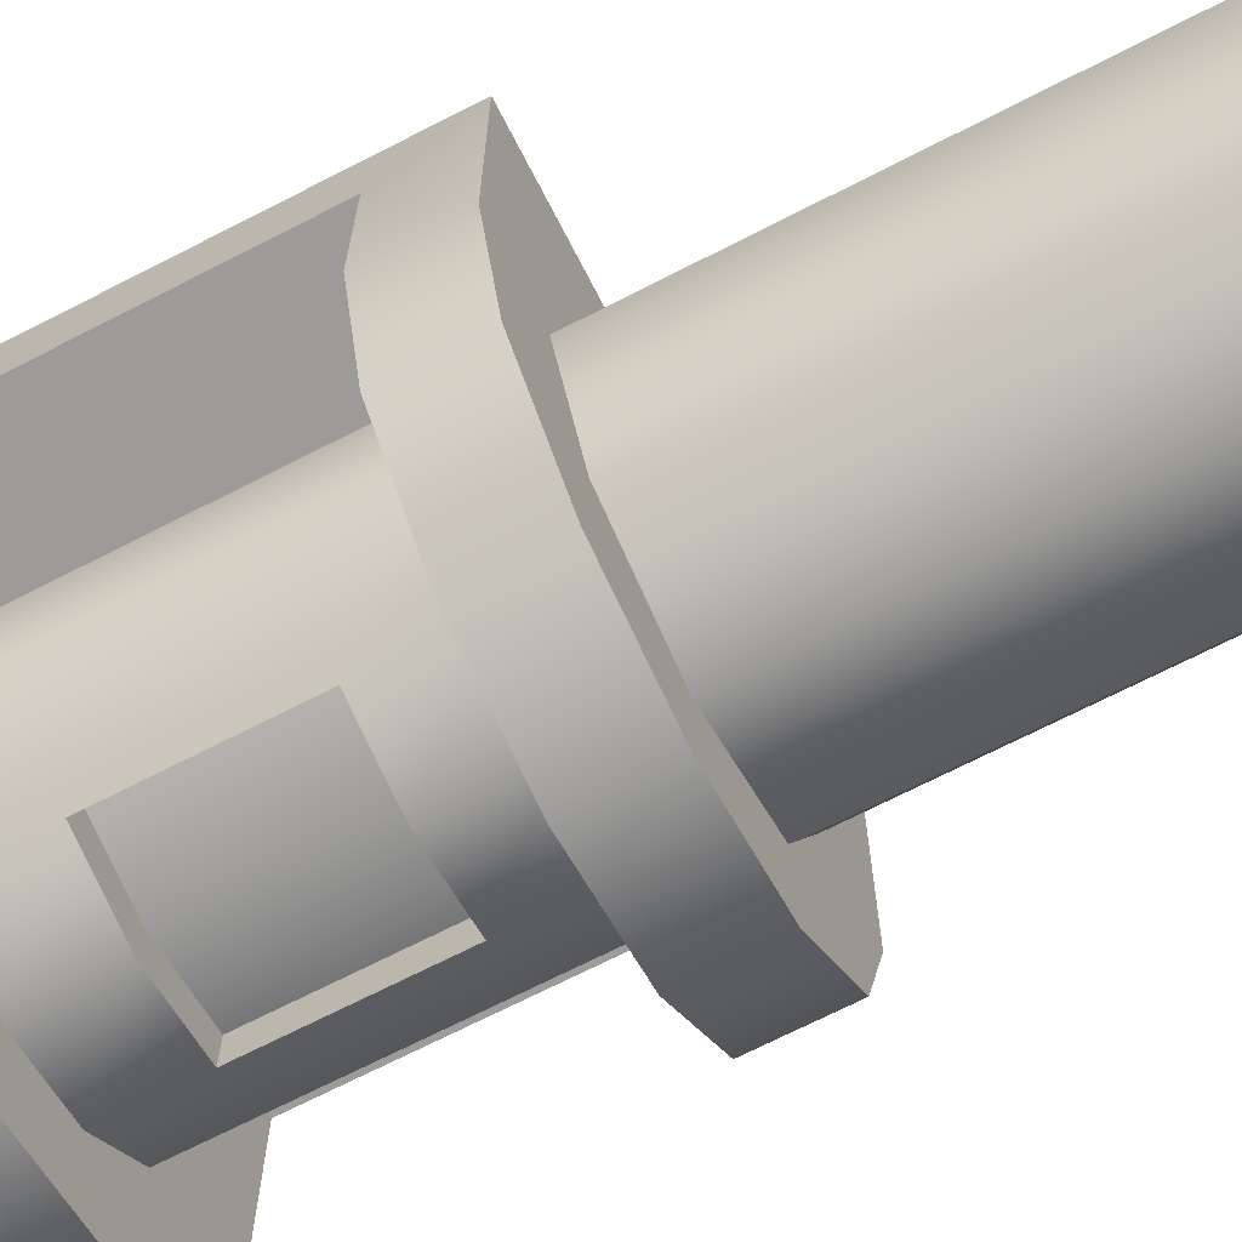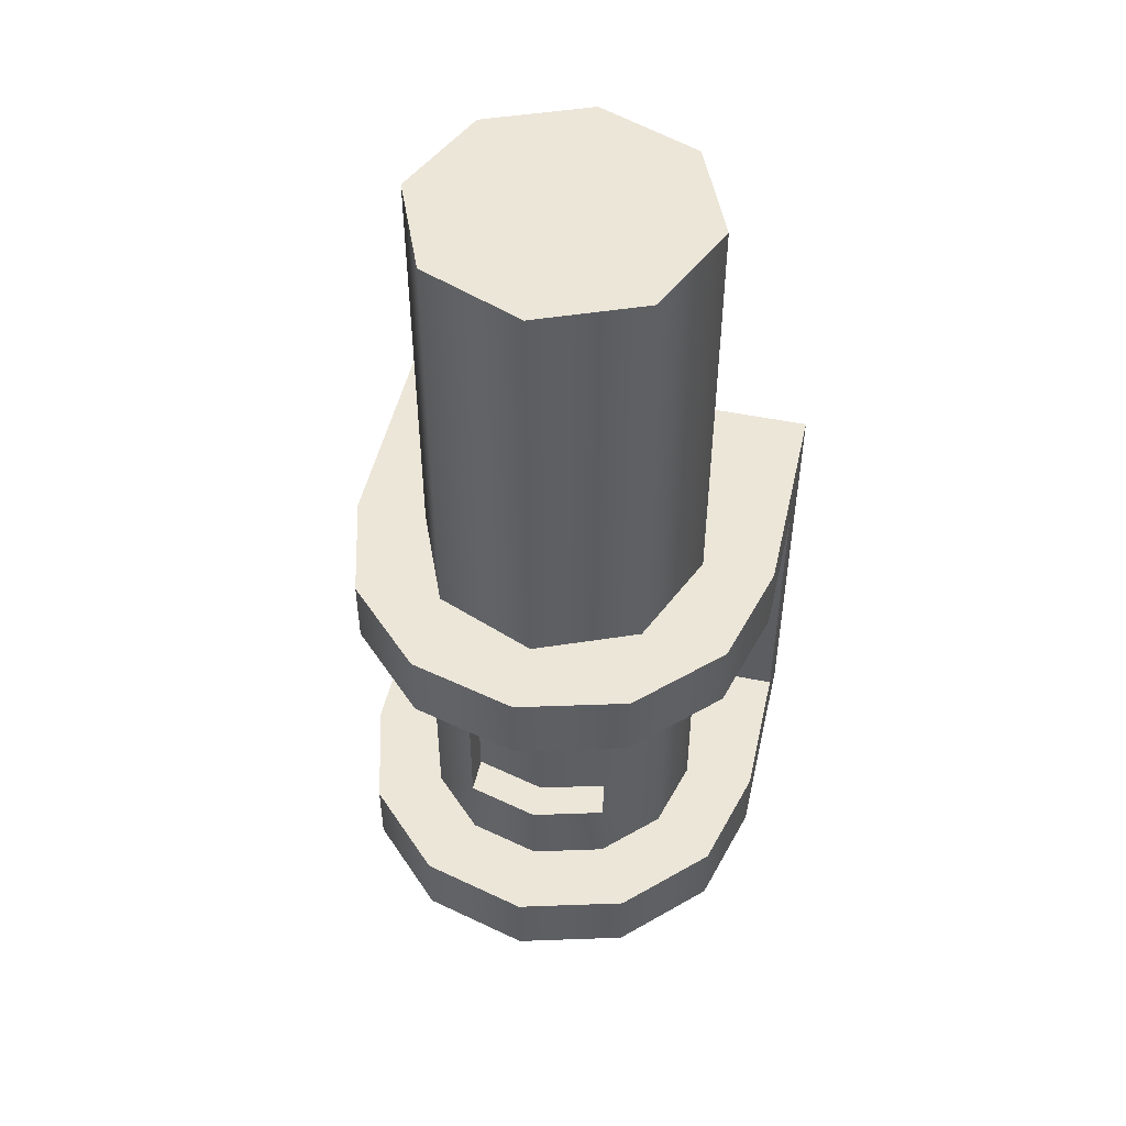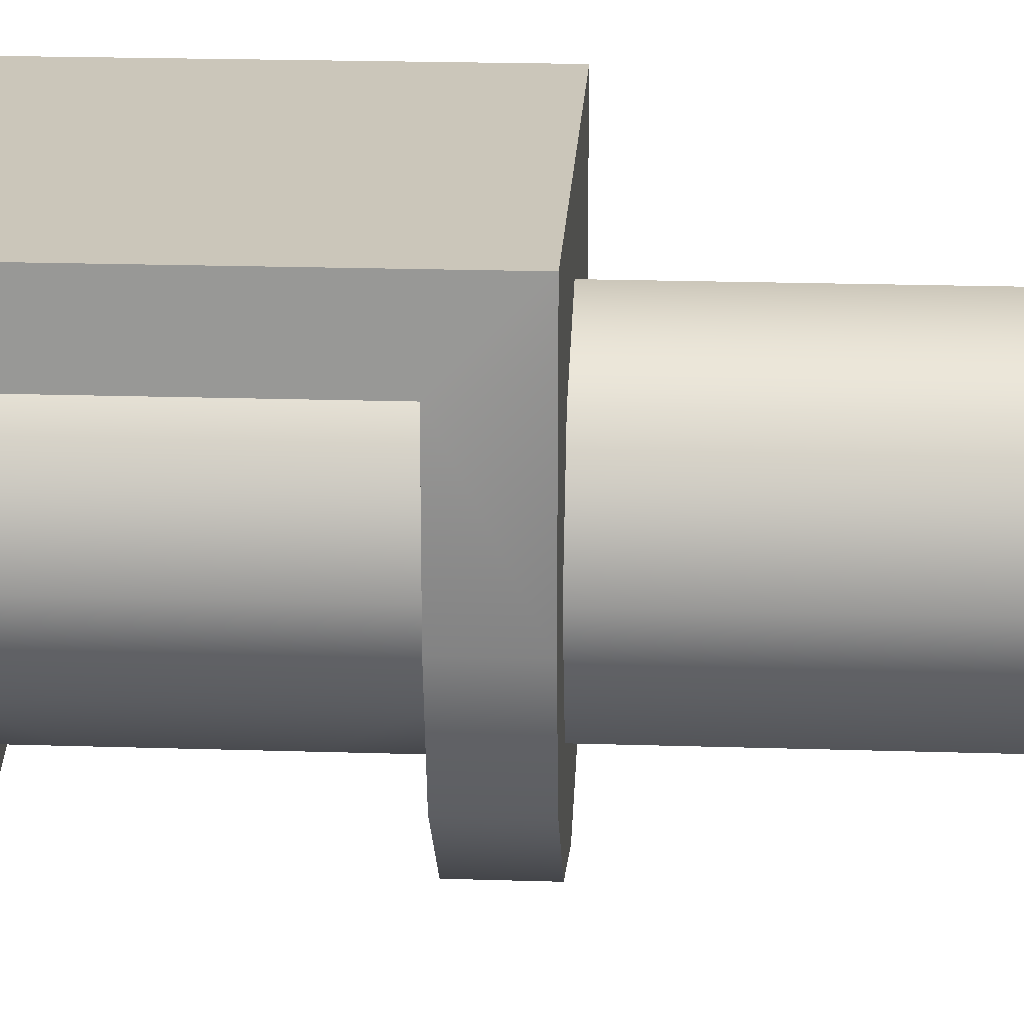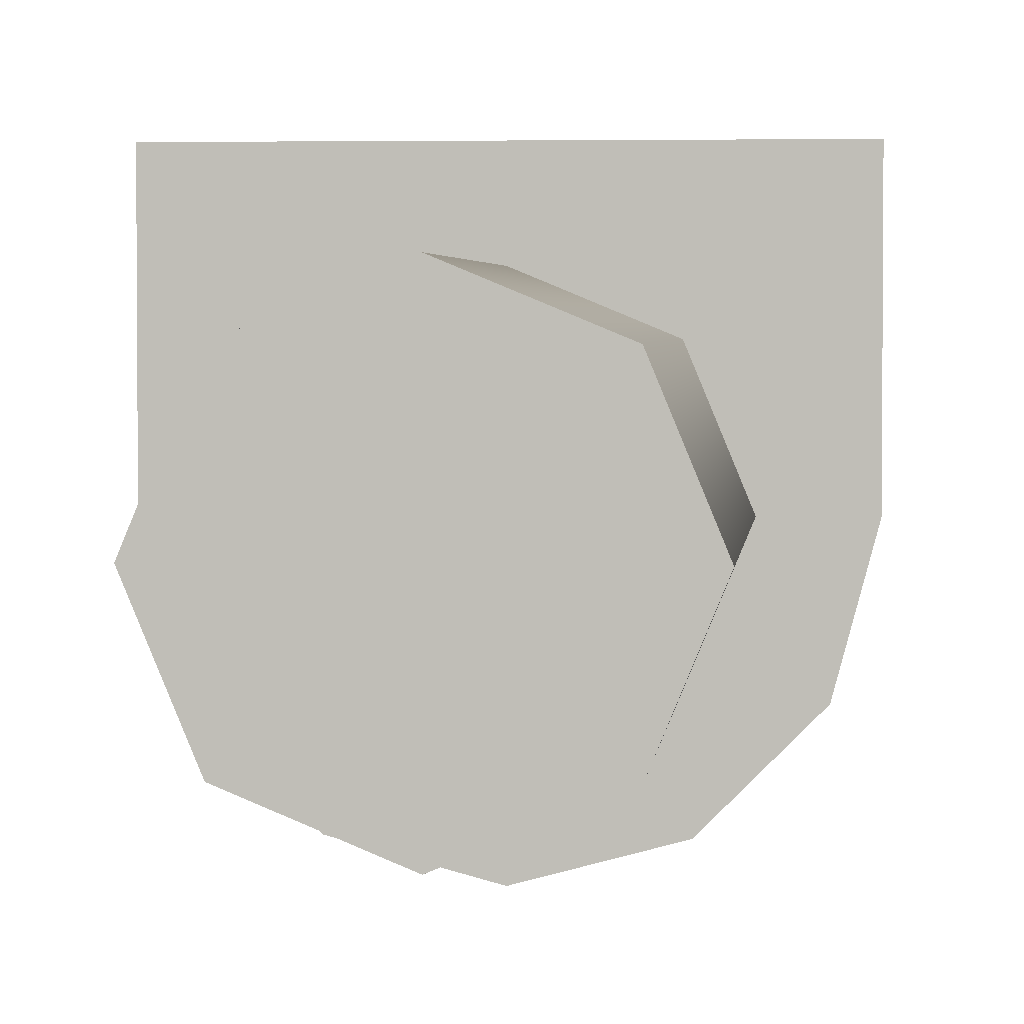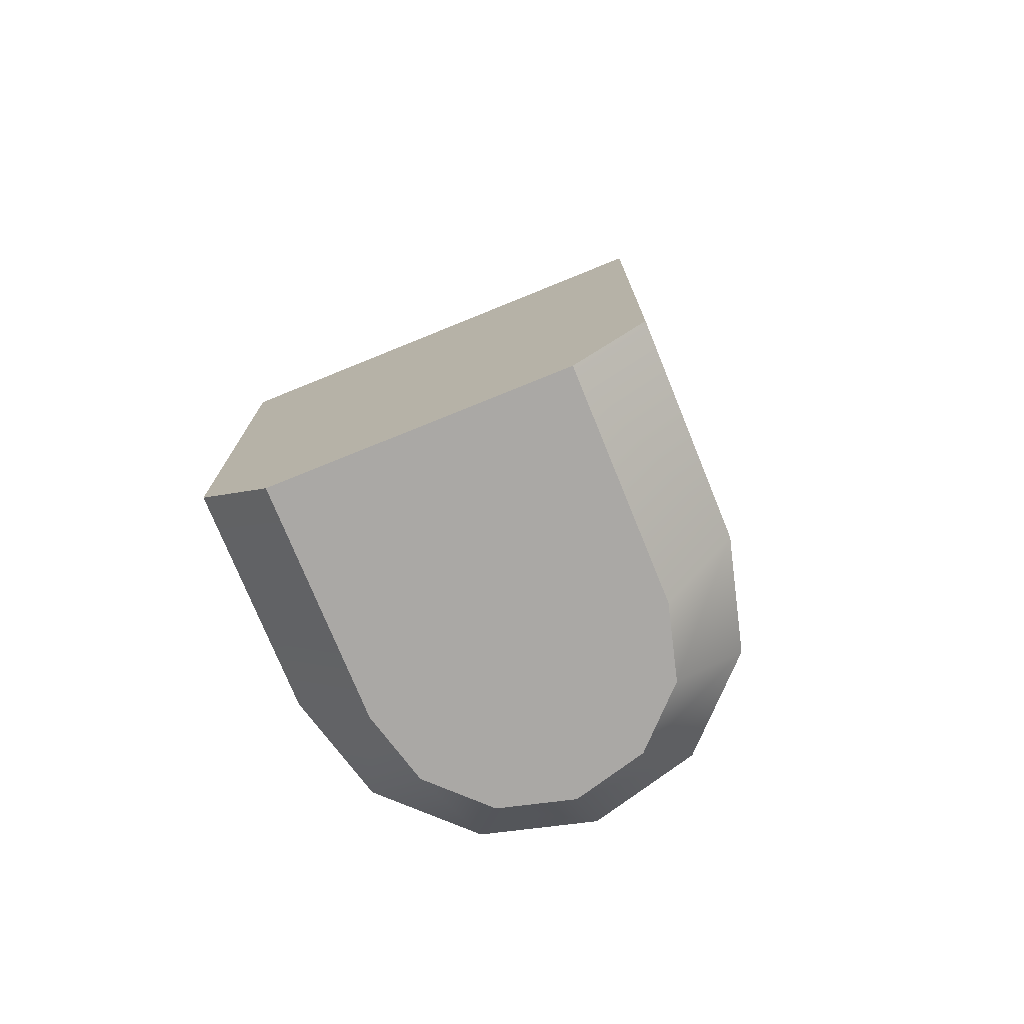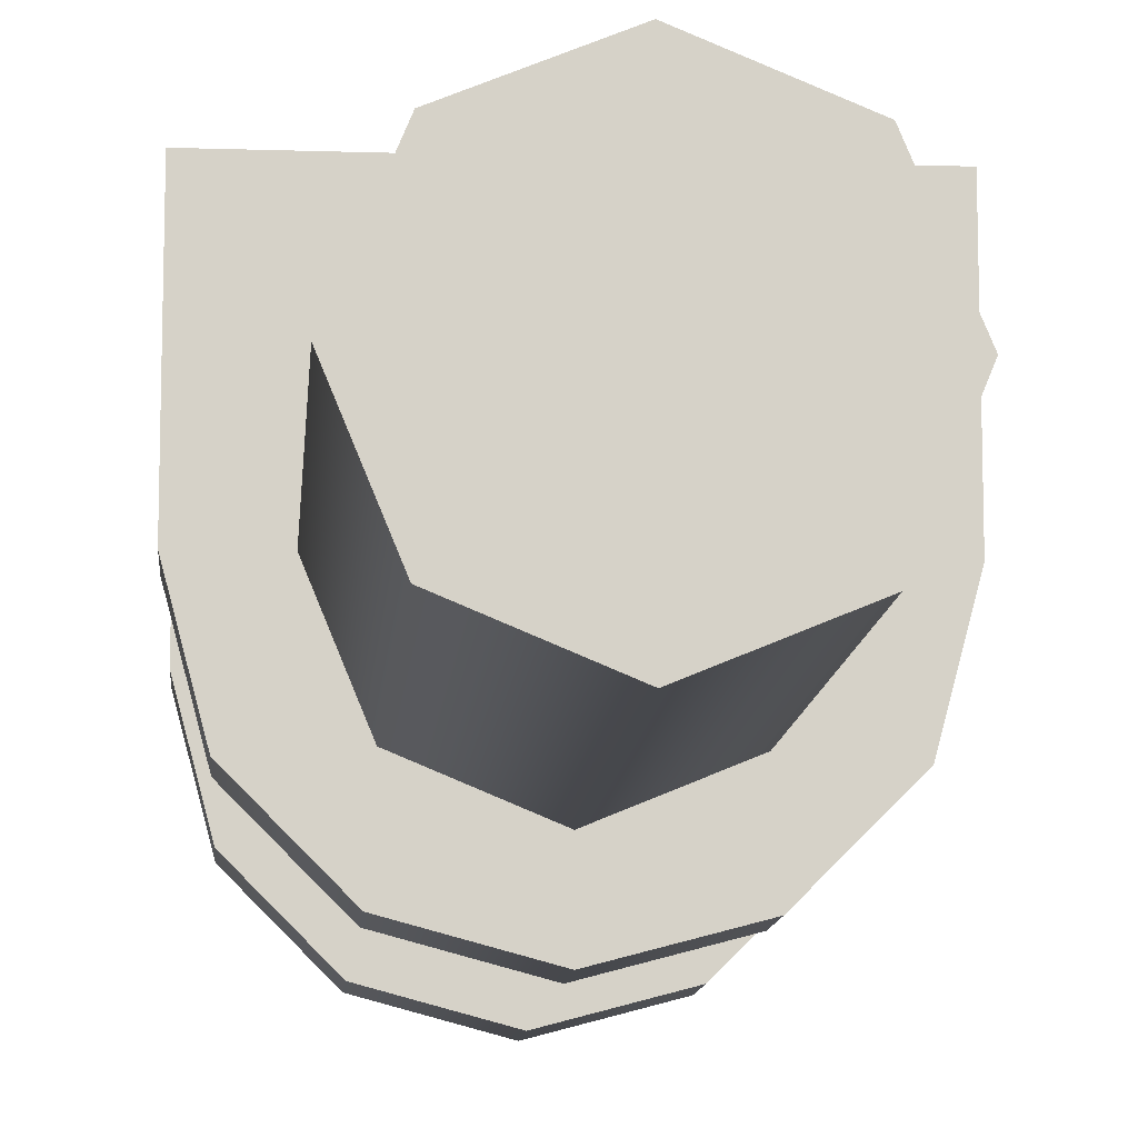
<metadata>
{"format":"obj","ext":"obj","renderer":"f3d","projection":"perspective","resolution":1024,"background":"white","views":[{"elev":-69.8,"azim":-62.8,"up":"+Y"},{"elev":49.5,"azim":12.7,"up":"+Z"},{"elev":21.1,"azim":-86.8,"up":"+Y"},{"elev":3.0,"azim":5.1,"up":"+Y"},{"elev":-75.1,"azim":-157.9,"up":"+Z"},{"elev":-11.4,"azim":-4.5,"up":"+Y"}]}
</metadata>
<code>
o lense1
v -4.01e-17 -0.01875 -0.0625
v -4.01e-17 -0.01875 -0.0875
v 0.0125 -0.0154 -0.0875
v 0.0125 -0.0154 -0.0625
v -0.0125 -0.0154 -0.0625
v -0.0125 -0.0154 -0.0875
v -4.01e-17 -0.01875 -0.075
g lense1_lense1_auv
f 1 5 7
f 2 7 6
f 3 7 2
f 4 7 3
f 6 7 5
f 7 4 1
o camera1
v 0.025 1.385e-17 -0.05
v 0.02165 -0.0125 -0.05
v 0.0125 -0.02165 -0.05
v -4.01e-17 -0.025 -0.05
v -0.0125 -0.02165 -0.05
v -0.02165 -0.0125 -0.05
v -0.025 1.079e-17 -0.05
v -0.02165 0.0125 -0.05
v -0.0125 0.02165 -0.05
v -4.623e-17 0.025 -0.05
v 0.0125 0.02165 -0.05
v 0.02165 0.0125 -0.05
v 0.025 1.079e-17 -0.1
v 0.02165 -0.0125 -0.1
v 0.0125 -0.02165 -0.1
v -4.01e-17 -0.025 -0.1
v -0.0125 -0.02165 -0.1
v -0.02165 -0.0125 -0.1
v -0.025 7.725e-18 -0.1
v -0.02165 0.0125 -0.1
v -0.0125 0.02165 -0.1
v -4.623e-17 0.025 -0.1
v 0.0125 0.02165 -0.1
v 0.02165 0.0125 -0.1
v -0.0125 -0.02165 -0.0625
v -0.0125 -0.02165 -0.0875
v -4.01e-17 -0.025 -0.0625
v -4.01e-17 -0.025 -0.0875
v 0.0125 -0.02165 -0.0625
v 0.0125 -0.02165 -0.0875
v -4.01e-17 -0.01875 -0.0625
v -4.01e-17 -0.01875 -0.0875
v 0.0125 -0.0154 -0.0875
v 0.0125 -0.0154 -0.0625
v -0.0125 -0.0154 -0.0625
v -0.0125 -0.0154 -0.0875
g camera1_camera1_auv
f 8 20 31 19
f 9 21 20 8
f 9 36 37 21
f 10 36 9
f 11 34 36 10
f 12 32 34 11
f 13 32 12
f 14 26 25 13
f 15 27 26 14
f 16 28 27 15
f 17 29 28 16
f 18 30 29 17
f 19 31 30 18
f 21 37 22
f 22 37 35 23
f 23 35 33 24
f 24 33 25
f 25 33 32 13
f 34 32 42 38
f 35 39 43 33
f 37 40 39 35
f 38 41 36 34
f 33 43 42 32
f 36 41 40 37
o mesh1
v 0.025 1.76e-17 0.0375
v 0.01768 -0.01768 0.0375
v -5.266e-17 -0.025 0.0375
v -0.01768 -0.01768 0.0375
v -0.025 1.454e-17 0.0375
v -0.01768 0.01768 0.0375
v -5.878e-17 0.025 0.0375
v 0.01768 0.01768 0.0375
v 0.025 1.454e-17 -0.0375
v 0.01768 -0.01768 -0.0375
v -5.266e-17 -0.025 -0.0375
v -0.01768 -0.01768 -0.0375
v -0.025 1.148e-17 -0.0375
v -0.01768 0.01768 -0.0375
v -5.878e-17 0.025 -0.0375
v 0.01768 0.01768 -0.0375
v -5.558e-17 1.868e-17 0.0375
v 0.0375 2.412e-17 -0.0375
v 0.03248 -0.01875 -0.0375
v 0.01875 -0.03248 -0.0375
v -4.056e-17 -0.0375 -0.0375
v -0.01875 -0.03248 -0.0375
v -0.03248 -0.01875 -0.0375
v -0.0375 3.173e-18 -0.0375
v 0.0375 2.152e-17 -0.1125
v 0.03248 -0.01875 -0.1125
v 0.01875 -0.03248 -0.1125
v -2.42e-17 -0.0375 -0.1125
v -0.01875 -0.03248 -0.1125
v -0.03248 -0.01875 -0.1125
v -0.0375 5.705e-19 -0.1125
v -0.0375 0.0375 -0.0375
v 0.0375 0.0375 -0.0375
v 0.0375 0.0375 -0.1125
v -0.0375 0.0375 -0.1125
v -0.0375 2.739e-18 -0.05
v -0.0375 1.004e-18 -0.1
v -0.03248 -0.01875 -0.05
v -0.03248 -0.01875 -0.1
v -0.01875 -0.03248 -0.05
v -0.01875 -0.03248 -0.1
v -3.783e-17 -0.0375 -0.05
v -2.693e-17 -0.0375 -0.1
v 0.01875 -0.03248 -0.05
v 0.01875 -0.03248 -0.1
v 0.03248 -0.01875 -0.05
v 0.03248 -0.01875 -0.1
v 0.0375 2.369e-17 -0.05
v 0.0375 2.195e-17 -0.1
v -0.0375 0.025 -0.05
v 0.0375 0.025 -0.05
v 0.0375 0.025 -0.1
v -0.0375 0.025 -0.1
v 0.025 -0.002406 -0.125
v -0.025 -0.002406 -0.125
v -0.025 0.0375 -0.125
v 0.025 0.0375 -0.125
v 0.02165 -0.01491 -0.125
v 0.0125 -0.02406 -0.125
v -2.444e-17 -0.02741 -0.125
v -0.0125 -0.02406 -0.125
v -0.02165 -0.01491 -0.125
g mesh1_mesh1_auv
f 44 52 59 51
f 45 53 52 44
f 46 54 53 45
f 47 55 54 46
f 48 56 55 47
f 49 57 56 48
f 50 58 57 49
f 51 59 58 50
f 61 67 66 65 64 63 62
f 61 76 75 67
f 79 93 94 91
f 86 88 90 92 80 82 84
f 87 85 83 81 79 91 89
f 92 95 96 80
f 97 101 102 103 104 105 98
f 98 99 100 97
f 44 60 45
f 45 60 46
f 46 60 47
f 47 60 48
f 48 60 49
f 49 60 50
f 50 60 51
f 51 60 44
f 68 97 100 77
f 69 101 97 68
f 70 102 101 69
f 71 103 102 70
f 72 104 103 71
f 73 105 104 72
f 74 78 99 98
f 74 98 105 73
f 94 93 96 95
f 62 89 91 61
f 63 87 89 62
f 64 85 87 63
f 65 83 85 64
f 66 81 83 65
f 67 75 93 79
f 67 79 81 66
f 68 77 95 92
f 68 92 90 69
f 69 90 88 70
f 70 88 86 71
f 71 86 84 72
f 72 84 82 73
f 73 82 80 74
f 76 94 95 77
f 78 96 93 75
f 80 96 78 74
f 91 94 76 61
f 76 77 78 75
f 77 100 99 78

</code>
